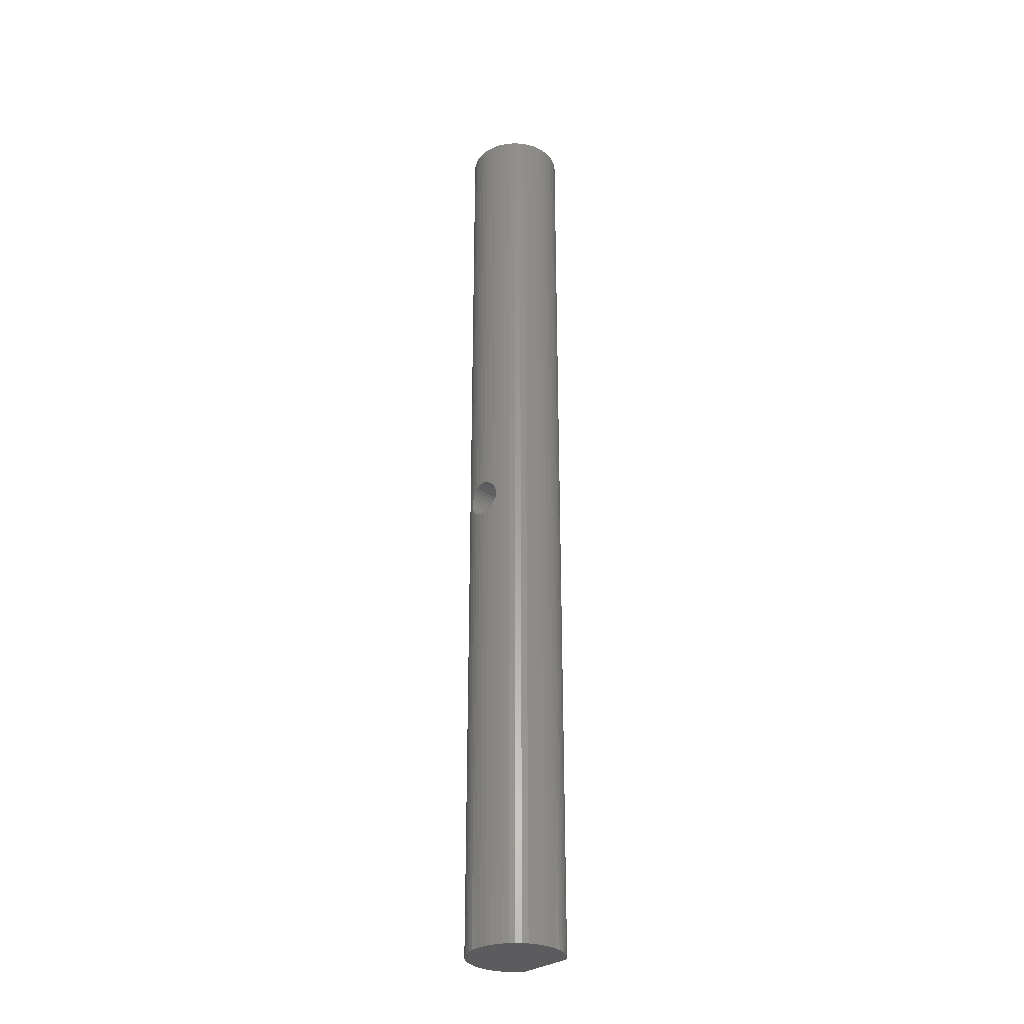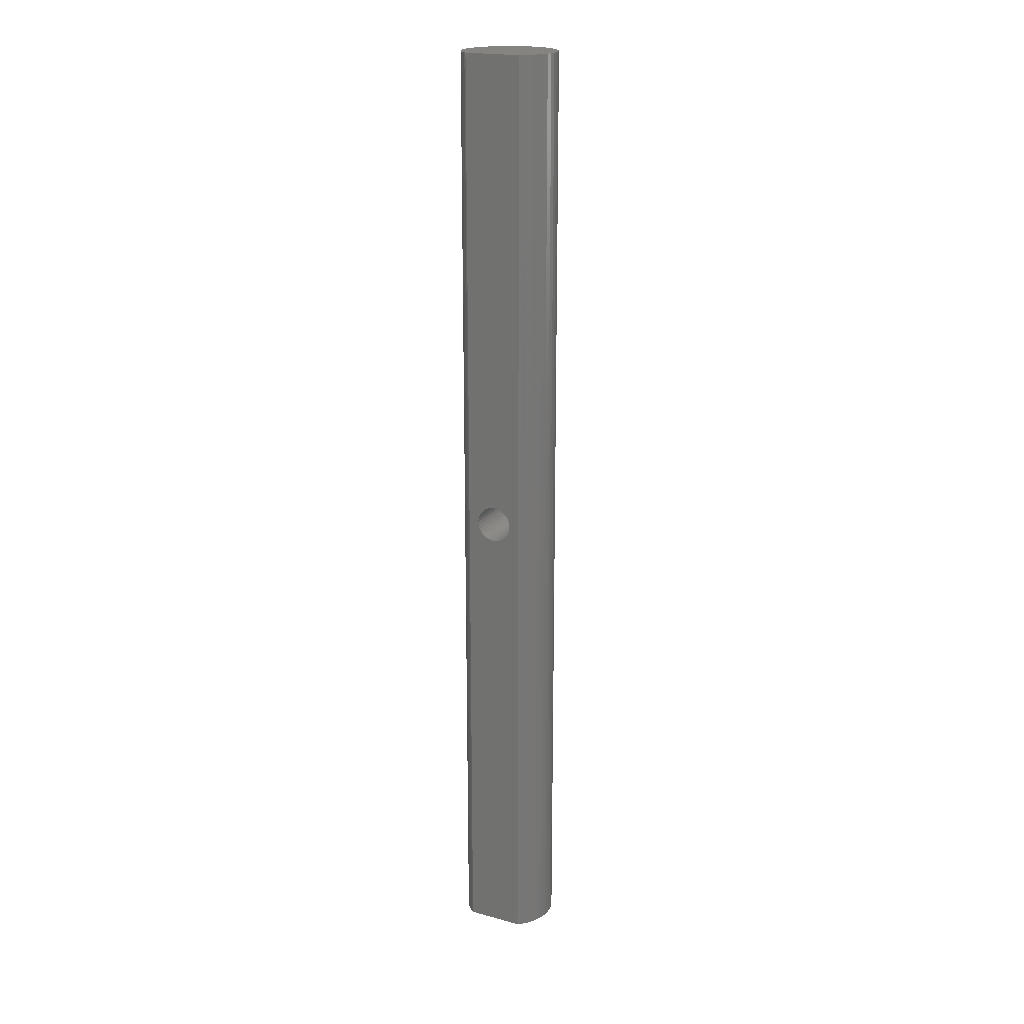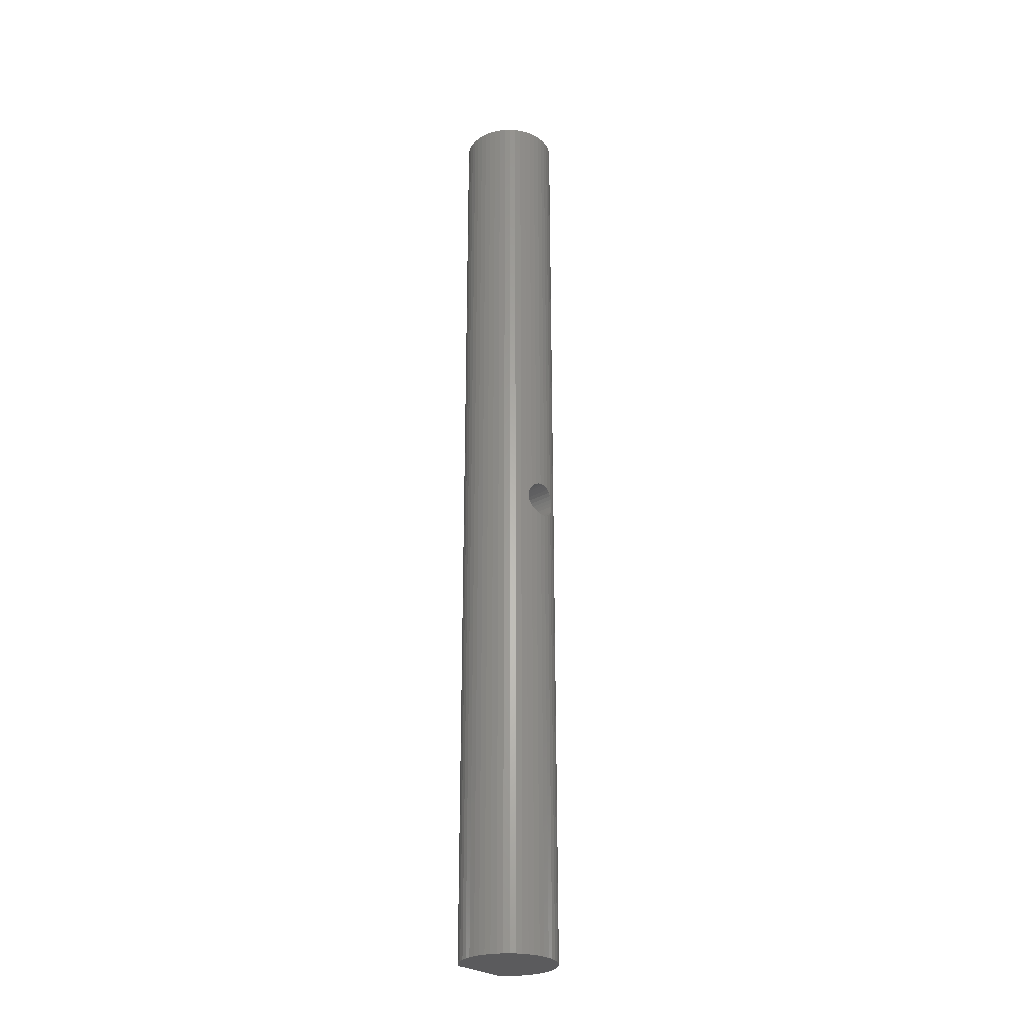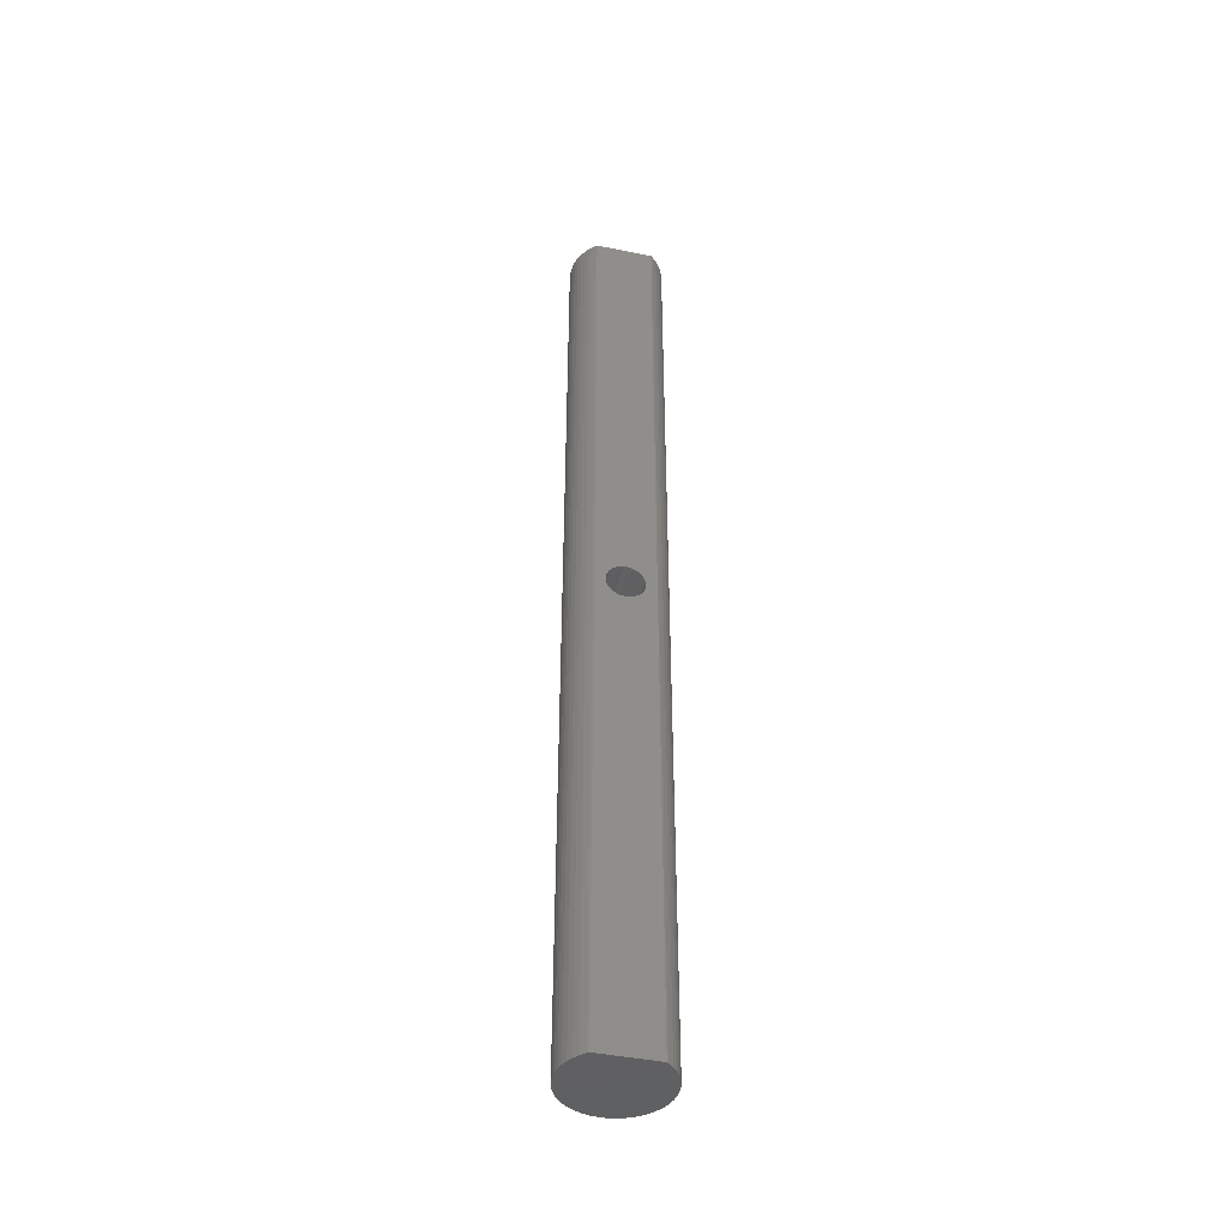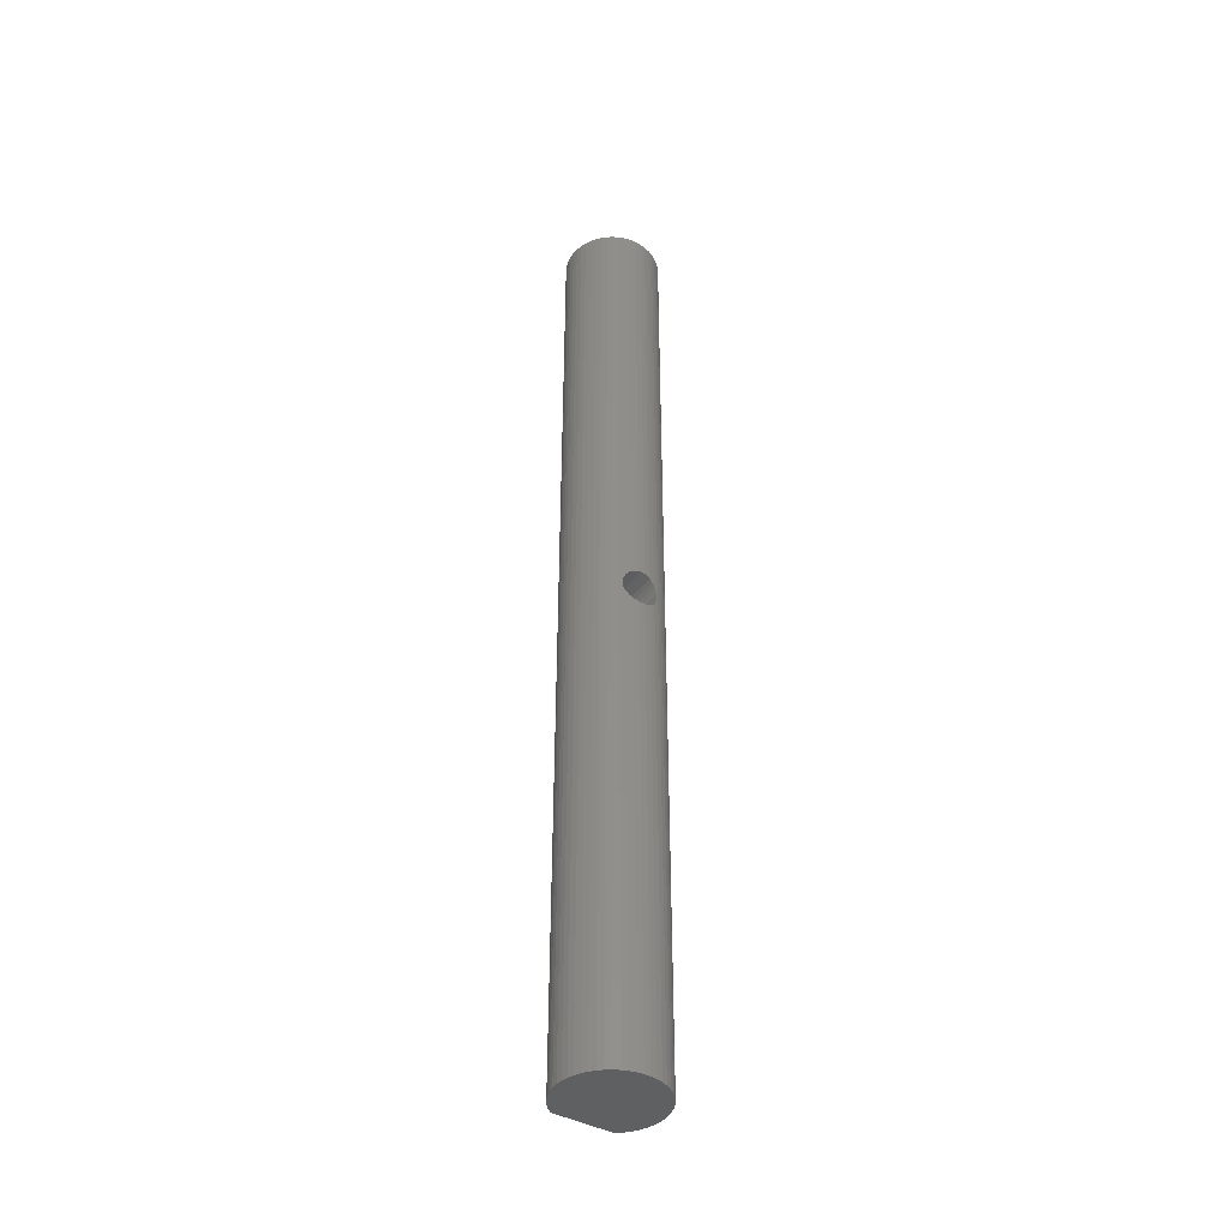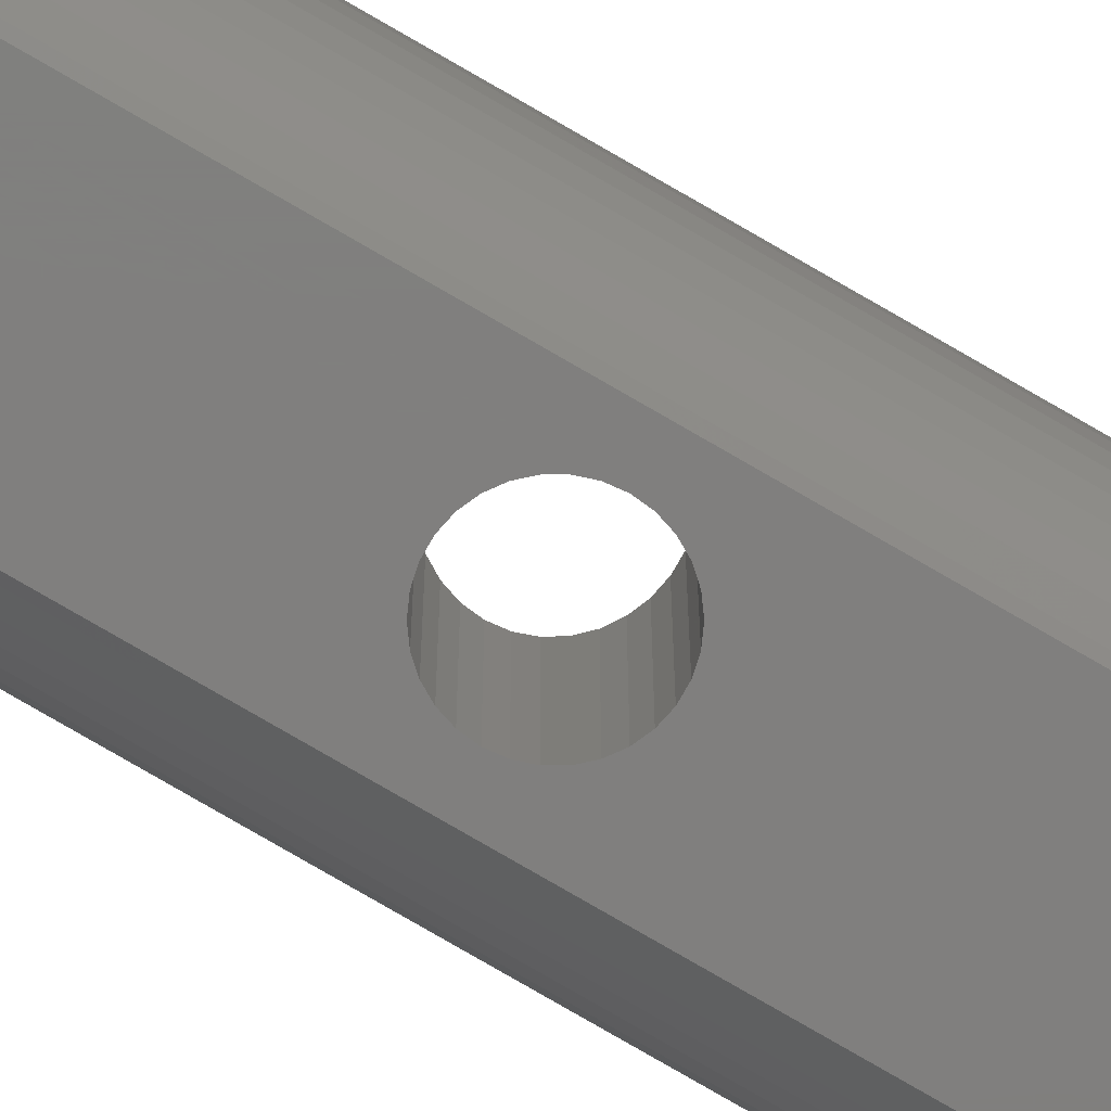
<metadata>
{"format":"stl","ext":"stl","renderer":"f3d","projection":"perspective","resolution":1024,"background":"white","views":[{"elev":-30.2,"azim":47.2,"up":"+Y"},{"elev":20.0,"azim":-153.7,"up":"+Y"},{"elev":-27.0,"azim":-48.4,"up":"+Y"},{"elev":-43.6,"azim":166.6,"up":"+Y"},{"elev":-41.6,"azim":-33.9,"up":"+Y"},{"elev":-79.4,"azim":60.0,"up":"+Z"}]}
</metadata>
<code>
# stl→obj: 156 verts, 312 faces
v 0.4685 25 4.456
v -0.157 25 4.495
v 0.157 25 4.495
v -0.4685 25 4.456
v 0.7725 25 4.378
v -0.7725 25 4.378
v 1.064 25 4.262
v -1.064 25 4.262
v 1.34 25 4.111
v -1.34 25 4.111
v 1.594 25 3.926
v -1.594 25 3.926
v 1.822 25 3.711
v -1.822 25 3.711
v 2.023 25 3.469
v -2.023 25 3.469
v 2.191 25 3.204
v -2.191 25 3.204
v 2.324 25 2.92
v -2.324 25 2.92
v 2.421 25 2.622
v -2.421 25 2.622
v 2.48 25 2.313
v -2.48 25 2.313
v 2.5 25 2
v -2.5 25 2
v 2.48 25 1.687
v -2.48 25 1.687
v 2.421 25 1.378
v -2.421 25 1.378
v 2.324 25 1.08
v -2.324 25 1.08
v 2.191 25 0.7956
v -2.191 25 0.7956
v 2.023 25 0.5305
v -2.023 25 0.5305
v 1.492 25 0
v 1.822 25 0.2886
v 1.594 25 0.07372
v -1.492 25 0
v -1.822 25 0.2886
v -1.594 25 0.07372
v 1.492 -25 0
v 0.95 0 0
v 0.9292 -0.1975 0
v 0.8679 -0.3864 0
v 0.7686 -0.5584 0
v 0.6357 -0.706 0
v 0.475 -0.8227 0
v 0.2936 -0.9035 0
v 0.0993 -0.9448 0
v -0.0993 -0.9448 0
v -1.492 -25 0
v -0.2936 -0.9035 0
v -0.475 -0.8227 0
v -0.6357 -0.706 0
v -0.7686 -0.5584 0
v -0.8679 -0.3864 0
v -0.9292 -0.1975 0
v -0.95 0 0
v 0.9292 0.1975 0
v 0.8679 0.3864 0
v 0.7686 0.5584 0
v 0.6357 0.706 0
v 0.475 0.8227 0
v 0.2936 0.9035 0
v 0.0993 0.9448 0
v -0.0993 0.9448 0
v -0.2936 0.9035 0
v -0.475 0.8227 0
v -0.6357 0.706 0
v -0.7686 0.5584 0
v -0.8679 0.3864 0
v -0.9292 0.1975 0
v -0.4685 -25 4.456
v 0.157 -25 4.495
v -0.157 -25 4.495
v 0.4685 -25 4.456
v -0.7725 -25 4.378
v 0.7725 -25 4.378
v -1.064 -25 4.262
v 1.064 -25 4.262
v -1.34 -25 4.111
v 1.34 -25 4.111
v -1.594 -25 3.926
v 1.594 -25 3.926
v -1.822 -25 3.711
v 1.822 -25 3.711
v -2.023 -25 3.469
v 2.023 -25 3.469
v -2.191 -25 3.204
v 2.191 -25 3.204
v -2.324 -25 2.92
v 2.324 -25 2.92
v -2.421 -25 2.622
v 2.421 -25 2.622
v -2.48 -25 2.313
v 2.48 -25 2.313
v -2.5 -25 2
v 2.5 -25 2
v -2.48 -25 1.687
v 2.48 -25 1.687
v -2.421 -25 1.378
v 2.421 -25 1.378
v -2.324 -25 1.08
v 2.324 -25 1.08
v -2.191 -25 0.7956
v 2.191 -25 0.7956
v -2.023 -25 0.5305
v 2.023 -25 0.5305
v -1.822 -25 0.2886
v -1.594 -25 0.07372
v 1.822 -25 0.2886
v 1.594 -25 0.07372
v 0.95 0 4.307
v 0.9292 0.1975 4.316
v -0.95 0 4.307
v -0.9292 0.1975 4.316
v 0.0993 0.9448 4.495
v -0.0993 0.9448 4.495
v -0.0993 -0.9448 4.495
v 0.0993 -0.9448 4.495
v 0.7686 0.5584 4.379
v 0.6357 0.706 4.413
v -0.7686 0.5584 4.379
v -0.6357 0.706 4.413
v -0.8679 0.3864 4.34
v -0.7725 0.5515 4.378
v -0.475 0.8227 4.454
v -0.2936 0.9035 4.478
v -0.4685 0.8256 4.456
v 0.9292 -0.1975 4.316
v 0.8679 -0.3864 4.34
v 0.8679 0.3864 4.34
v 0.7725 0.5515 4.378
v 0.2936 0.9035 4.478
v 0.475 0.8227 4.454
v 0.4685 0.8256 4.456
v 0.157 0.9325 4.495
v -0.157 0.9325 4.495
v 0.2936 -0.9035 4.478
v 0.157 -0.9325 4.495
v 0.7686 -0.5584 4.379
v 0.7725 -0.5515 4.378
v -0.7686 -0.5584 4.379
v -0.8679 -0.3864 4.34
v -0.7725 -0.5515 4.378
v 0.6357 -0.706 4.413
v 0.475 -0.8227 4.454
v 0.4685 -0.8256 4.456
v -0.2936 -0.9035 4.478
v -0.157 -0.9325 4.495
v -0.6357 -0.706 4.413
v -0.9292 -0.1975 4.316
v -0.475 -0.8227 4.454
v -0.4685 -0.8256 4.456
f 1 2 3
f 1 4 2
f 5 4 1
f 5 6 4
f 7 6 5
f 7 8 6
f 9 8 7
f 9 10 8
f 11 10 9
f 11 12 10
f 13 12 11
f 13 14 12
f 15 14 13
f 15 16 14
f 17 16 15
f 17 18 16
f 19 18 17
f 19 20 18
f 21 20 19
f 21 22 20
f 23 22 21
f 23 24 22
f 25 24 23
f 25 26 24
f 27 26 25
f 27 28 26
f 29 28 27
f 29 30 28
f 31 30 29
f 31 32 30
f 33 32 31
f 33 34 32
f 35 34 33
f 35 36 34
f 37 35 38
f 35 37 36
f 37 38 39
f 40 36 37
f 36 40 41
f 41 40 42
f 43 44 37
f 43 45 44
f 43 46 45
f 43 47 46
f 43 48 47
f 43 49 48
f 43 50 49
f 43 51 50
f 43 52 51
f 53 52 43
f 52 53 54
f 54 53 55
f 55 53 56
f 56 53 57
f 57 53 58
f 58 53 59
f 59 53 60
f 61 37 44
f 62 37 61
f 63 37 62
f 64 37 63
f 65 37 64
f 66 37 65
f 67 37 66
f 68 37 67
f 40 68 69
f 40 69 70
f 40 70 71
f 40 71 72
f 40 72 73
f 40 73 74
f 40 74 60
f 68 40 37
f 40 60 53
f 75 76 77
f 75 78 76
f 79 78 75
f 79 80 78
f 81 80 79
f 81 82 80
f 83 82 81
f 83 84 82
f 85 84 83
f 85 86 84
f 87 86 85
f 87 88 86
f 89 88 87
f 89 90 88
f 91 90 89
f 91 92 90
f 93 92 91
f 93 94 92
f 95 94 93
f 95 96 94
f 97 96 95
f 97 98 96
f 99 98 97
f 99 100 98
f 101 100 99
f 101 102 100
f 103 102 101
f 103 104 102
f 105 104 103
f 105 106 104
f 107 106 105
f 107 108 106
f 109 108 107
f 109 110 108
f 53 109 111
f 109 53 110
f 53 111 112
f 43 110 53
f 110 43 113
f 113 43 114
f 115 61 44
f 61 115 116
f 117 74 118
f 74 117 60
f 68 119 120
f 119 68 67
f 51 121 122
f 121 51 52
f 123 64 63
f 64 123 124
f 125 71 126
f 71 125 72
f 127 125 128
f 125 127 72
f 72 127 73
f 129 130 131
f 69 129 70
f 129 69 130
f 46 132 45
f 132 46 133
f 134 123 63
f 134 63 62
f 123 134 135
f 116 62 61
f 62 116 134
f 136 137 138
f 66 137 136
f 137 66 65
f 119 136 139
f 67 136 119
f 136 67 66
f 65 124 137
f 124 65 64
f 118 73 127
f 73 118 74
f 70 126 71
f 126 70 129
f 130 120 140
f 68 130 69
f 130 68 120
f 45 115 44
f 115 45 132
f 141 122 142
f 51 141 50
f 141 51 122
f 47 133 46
f 143 133 47
f 133 143 144
f 145 146 147
f 146 145 57
f 146 57 58
f 49 148 48
f 148 49 149
f 149 141 150
f 50 149 49
f 149 50 141
f 121 151 152
f 52 151 121
f 151 52 54
f 56 145 153
f 145 56 57
f 58 154 146
f 154 58 59
f 59 117 154
f 117 59 60
f 48 143 47
f 143 48 148
f 151 155 156
f 54 155 151
f 155 54 55
f 55 153 155
f 153 55 56
f 98 25 23
f 25 98 100
f 96 23 21
f 23 96 98
f 11 88 13
f 88 11 86
f 89 14 16
f 14 89 87
f 10 81 8
f 81 10 83
f 92 19 17
f 19 92 94
f 5 123 135
f 5 124 123
f 5 137 124
f 138 5 1
f 5 138 137
f 143 80 144
f 148 80 143
f 149 80 148
f 150 80 149
f 80 150 78
f 7 84 9
f 84 7 82
f 95 20 22
f 20 95 93
f 93 18 20
f 18 93 91
f 14 85 12
f 85 14 87
f 6 131 4
f 131 6 129
f 129 6 126
f 126 6 125
f 125 6 128
f 79 156 155
f 79 155 153
f 79 153 145
f 79 145 147
f 156 79 75
f 104 31 29
f 31 104 106
f 94 21 19
f 21 94 96
f 88 15 13
f 15 88 90
f 90 17 15
f 17 90 92
f 1 136 138
f 139 1 3
f 1 139 136
f 141 78 150
f 142 78 141
f 78 142 76
f 9 86 11
f 86 9 84
f 99 24 26
f 24 99 97
f 101 26 28
f 26 101 99
f 106 33 31
f 33 106 108
f 111 42 112
f 42 111 41
f 107 32 34
f 32 107 105
f 3 119 139
f 3 120 119
f 2 120 3
f 120 2 140
f 122 76 142
f 121 76 122
f 77 121 152
f 121 77 76
f 4 140 2
f 140 4 130
f 130 4 131
f 75 152 151
f 75 151 156
f 152 75 77
f 7 115 82
f 7 116 115
f 7 134 116
f 135 7 5
f 7 135 134
f 132 82 115
f 133 82 132
f 144 82 133
f 82 144 80
f 91 16 18
f 16 91 89
f 97 22 24
f 22 97 95
f 12 83 10
f 83 12 85
f 8 128 6
f 128 8 127
f 127 8 118
f 118 8 117
f 81 147 146
f 81 146 154
f 81 154 117
f 147 81 79
f 81 117 8
f 108 35 33
f 35 108 110
f 43 39 114
f 39 43 37
f 114 38 113
f 38 114 39
f 102 29 27
f 29 102 104
f 100 27 25
f 27 100 102
f 111 36 41
f 36 111 109
f 109 34 36
f 34 109 107
f 105 30 32
f 30 105 103
f 103 28 30
f 28 103 101
f 110 38 35
f 38 110 113
f 112 40 53
f 40 112 42

</code>
